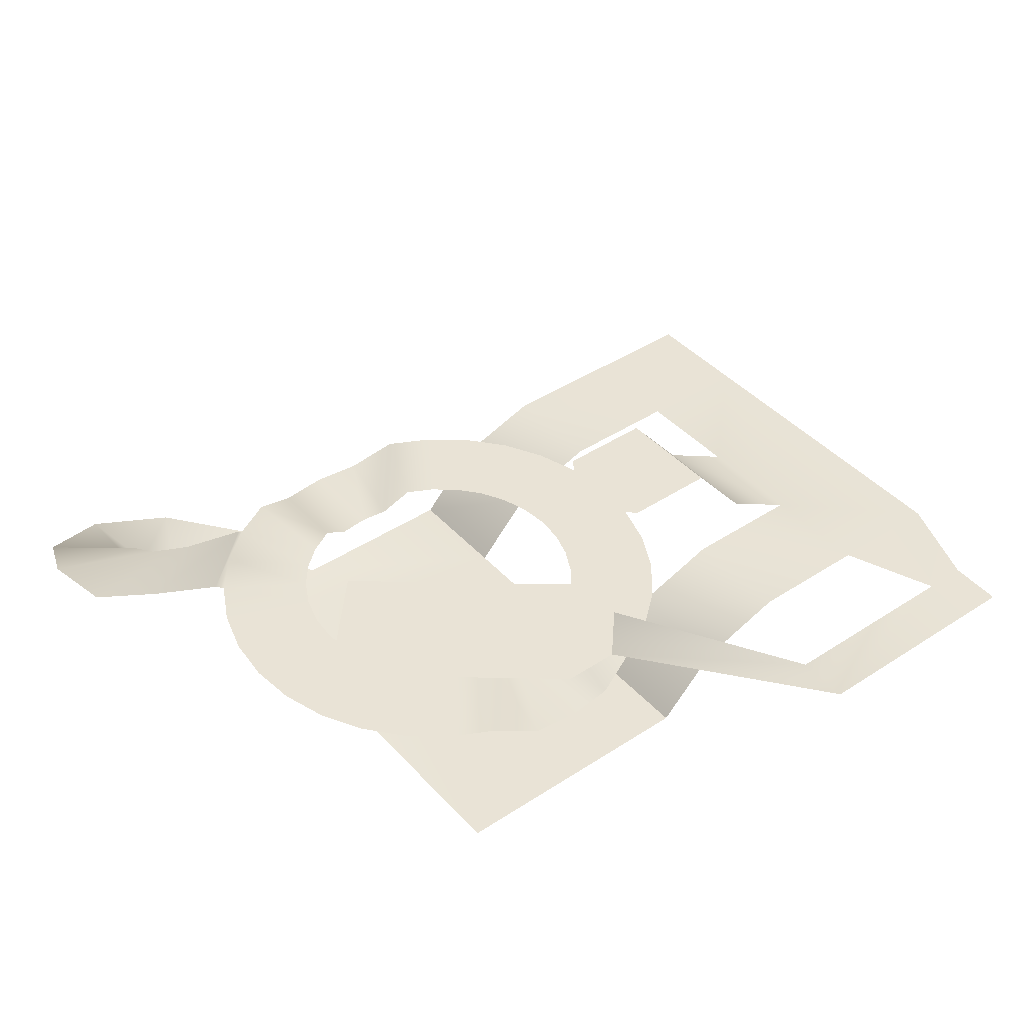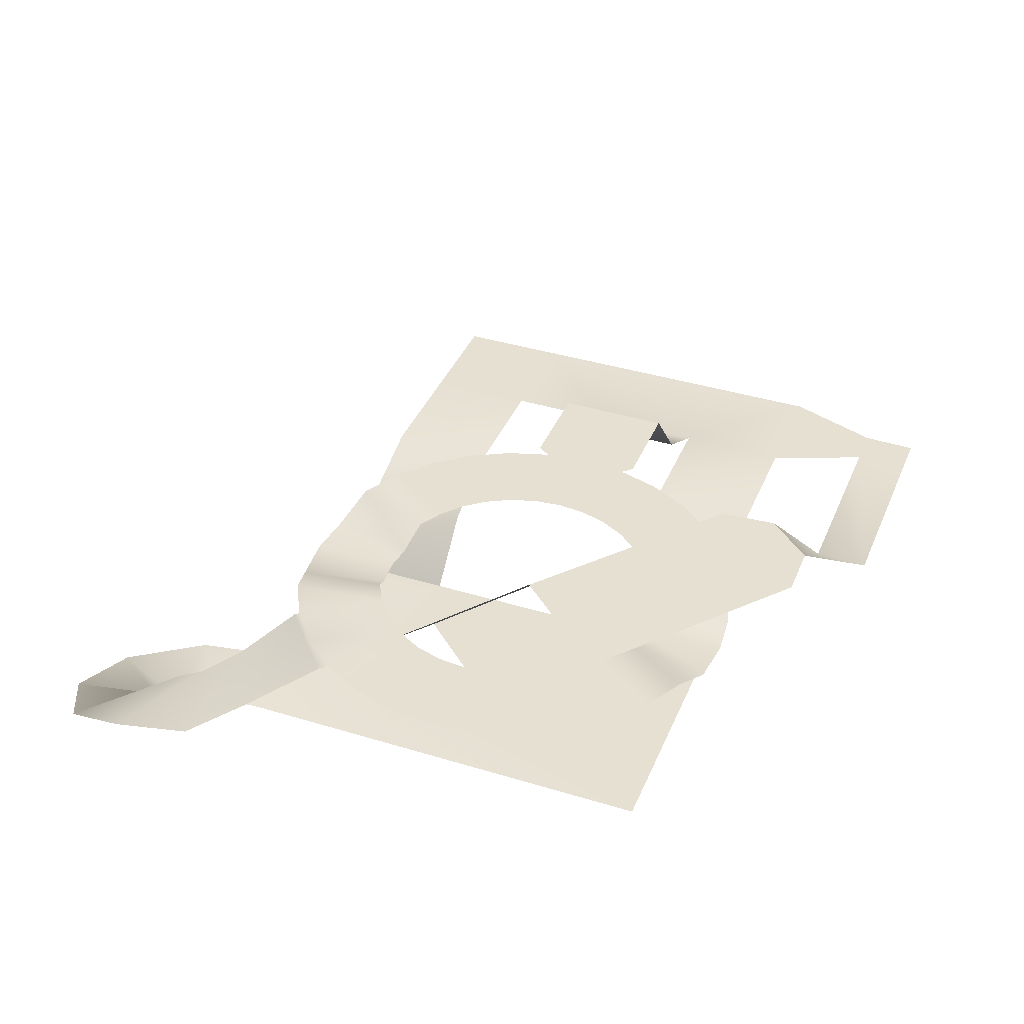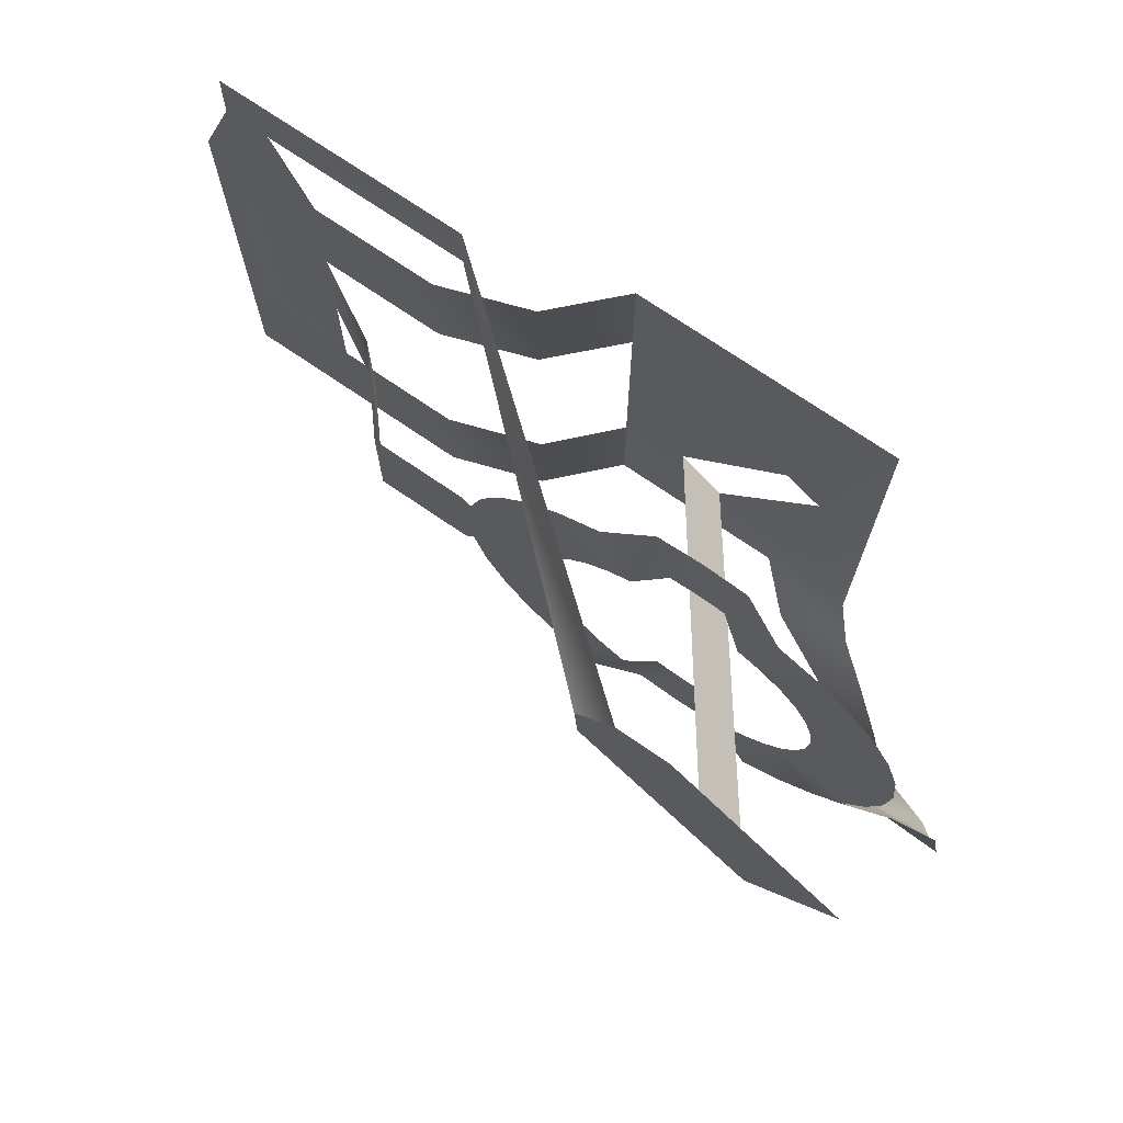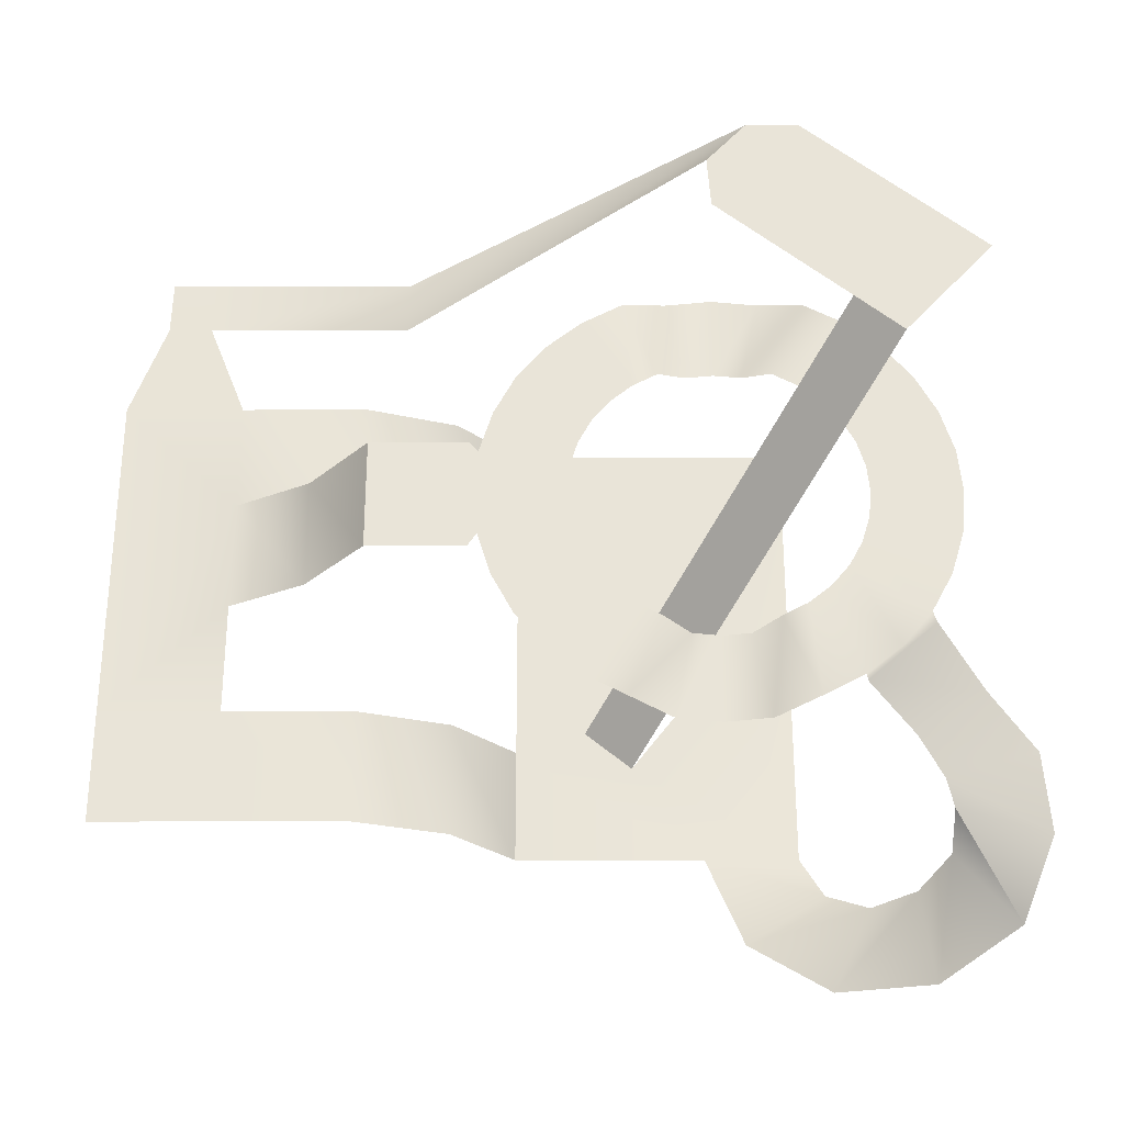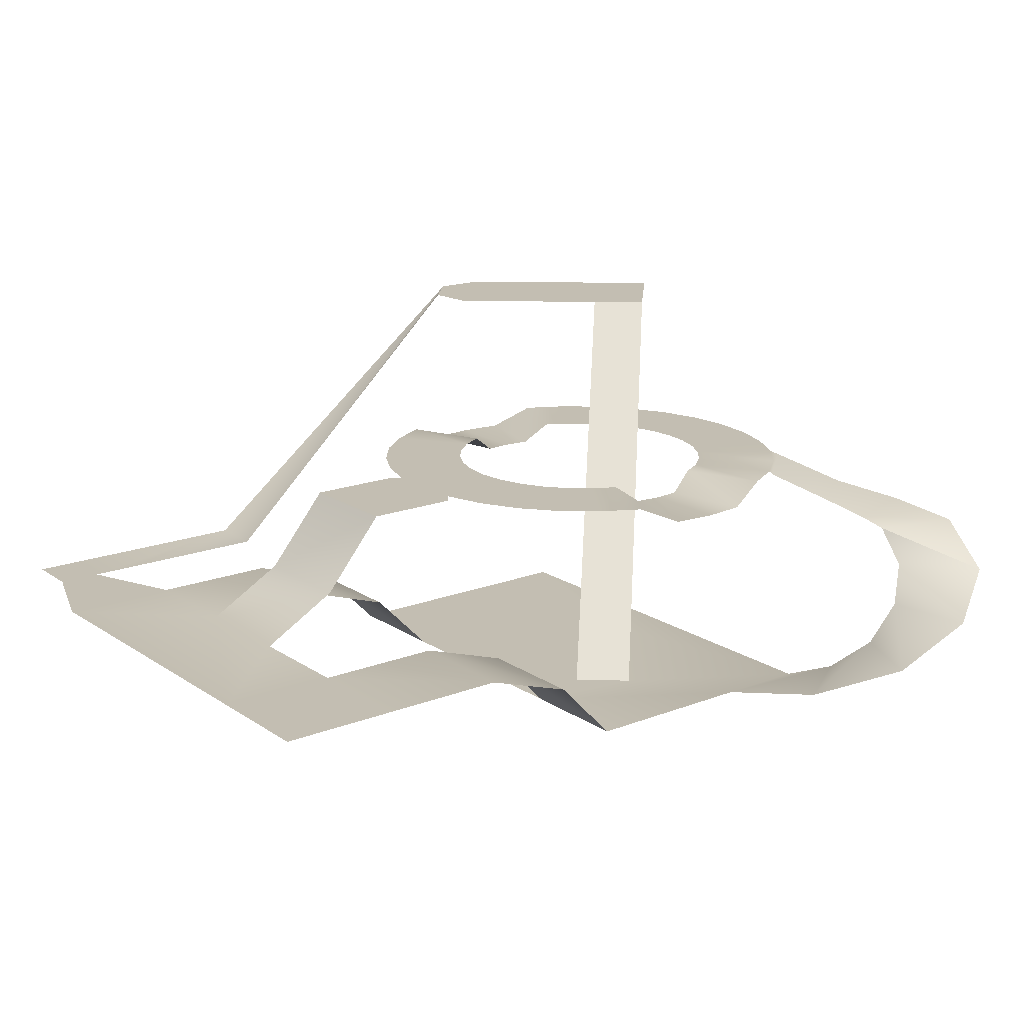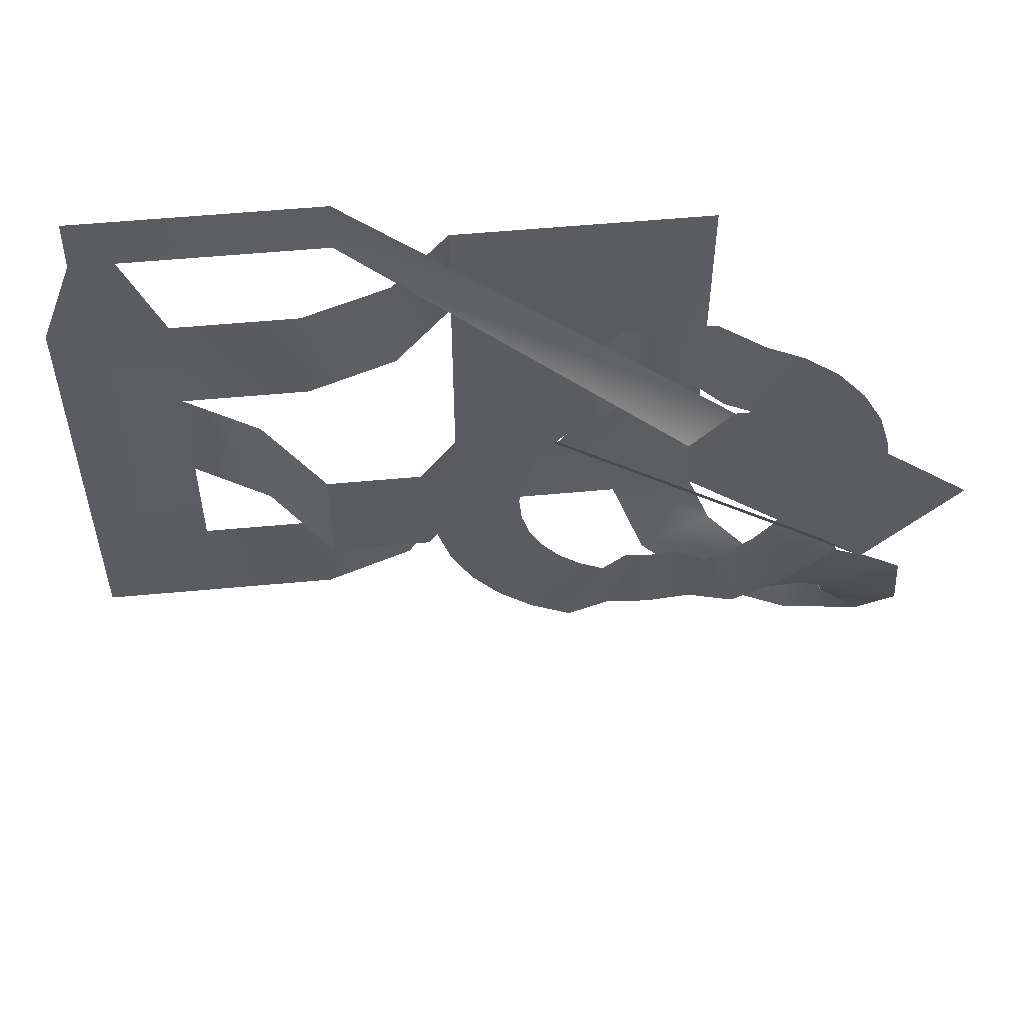
<metadata>
{"format":"obj","ext":"obj","renderer":"f3d","projection":"perspective","resolution":1024,"background":"white","views":[{"elev":42.0,"azim":-38.2,"up":"+Y"},{"elev":38.4,"azim":-68.8,"up":"+Y"},{"elev":72.9,"azim":-145.6,"up":"+Z"},{"elev":-29.4,"azim":-179.8,"up":"+Z"},{"elev":17.3,"azim":142.4,"up":"+Y"},{"elev":54.4,"azim":174.3,"up":"+Z"}]}
</metadata>
<code>
o level_mesh
g surface0
v -1.234 0.1999 -1.49
v -0.3939 0.1999 -2.029
v -5.499e-05 0 -1
v -1 0 -1
v -1.659 0.4999 -1.742
v -1.243 0.4999 -2.651
v -2.102 0.8999 -1.717
v -2.242 0.8999 -2.707
v -2.412 1.3 -1.479
v -3.068 1.3 -2.234
v -2.418 1.699 -1.152
v -3.379 1.699 -1.434
v -2.418 1.699 -1.152
v -2.332 1.8 -0.8716
v -3.291 1.8 -0.59
v -2.045 1.999 -0.4832
v -2.783 1.999 -0.008277
v -1.553 2.303 -0.03416
v -2.295 2.303 0.6195
v 2.678 0.6953 4
v 2 0 4
v 2 0 2.75
v 2.678 0.6953 2.75
v 3.674 1.034 0.2499
v 2.666 0.6977 0.2499
v 2.666 0.6977 -0.9995
v 3.674 1.034 -0.9995
v 6.375 1.034 0.2499
v 5.074 1.034 0.2499
v 5.074 1.034 -0.9995
v 6.375 1.034 -0.9995
v 0.7519 0 0.05913
v -0.3833 0 1.535
v 5.074 1.034 1.5
v 5.074 1.034 2.75
v 6.375 1.034 2.75
v 5.074 1.034 4
v 3.674 1.034 4
v 3.674 1.034 2.75
v 6.375 1.034 4
v 4.223 1.513 1.5
v 4.223 1.513 2.75
v 2.474 2.334 1.5
v 3.537 2.334 1.5
v 3.537 2.334 2.75
v 2.474 2.334 2.75
v 3.537 2.334 1.5
v 3.537 2.334 2.75
v 2 0 0.2499
v 2 0 -1
v 2 0 -1
v 2 0 0.2499
v 1.257 0 0.4755
v 2 0 2.75
v 2 0 4
v 0.03507 0 1.828
v -1 0 4
v 1.33 2.334 1.541
v 2.227 2.334 1.17
v 2.373 2.334 1.648
v 1.421 2.334 1.838
v -1.244 2.334 1.029
v -1.932 2.334 0.3427
v -1.545 2.334 0.02555
v -1.005 2.334 0.8329
v -0.4363 2.119 3.695
v -0.6256 2.119 4.644
v -1.104 2.334 4.5
v -0.7325 2.334 3.605
v 1.451 2.334 2.144
v 2.422 2.334 2.144
v 2.373 2.334 2.643
v 1.421 2.334 2.453
v -0.7325 2.334 0.6869
v -1.104 2.334 -0.21
v -0.6256 2.119 -0.3551
v -0.4363 2.119 0.5971
v -1.005 2.334 3.459
v -1.545 2.334 4.266
v -1.932 2.334 3.949
v -1.244 2.334 3.262
v 1.33 2.334 2.75
v 2.227 2.334 3.121
v 1.992 2.334 3.562
v 1.185 2.334 3.023
v -1.442 2.334 3.023
v -2.248 2.334 3.562
v -2.484 2.334 3.121
v -1.587 2.334 2.75
v 0.1799 2.119 0.5971
v 0.3694 2.119 -0.3551
v 0.8476 2.334 -0.21
v 0.4761 2.334 0.6869
v 0.9882 2.334 3.262
v 1.675 2.334 3.949
v 1.288 2.334 4.266
v 0.7489 2.334 3.459
v -1.677 2.334 2.453
v -2.629 2.334 2.643
v -2.678 2.334 2.144
v -1.707 2.334 2.144
v 0.7489 2.334 0.8329
v 1.288 2.334 0.02556
v 1.675 2.334 0.3427
v 0.9882 2.334 1.029
v 0.4761 2.334 3.605
v 0.8476 2.334 4.5
v 0.3694 2.119 4.644
v 0.1799 2.119 3.695
v -1.677 2.334 1.838
v -2.629 2.334 1.648
v -2.484 2.334 1.17
v -1.587 2.334 1.541
v 1.185 2.334 1.269
v 1.992 2.334 0.729
v -1.442 2.334 1.269
v -2.248 2.334 0.729
v -0.1282 2.119 3.725
v -0.1282 2.119 4.695
v -0.1282 2.119 -0.4041
v -0.1282 2.119 0.5669
v -1.442 4.008 3.437
v -1.946 4.008 3.021
v 0.7519 0 0.05913
v 1.257 0 0.4755
v -2.381 4.008 4.465
v -2.885 4.008 4.047
v -1.946 4.008 3.021
v -1.442 4.008 3.437
v -0.04441 4.008 4.586
v -0.984 4.008 5.613
v -0.008241 4.008 5.152
v -0.4266 4.008 5.609
v 3.262 1.036 5.074
v 3.246 1.036 5.691
v -0.4266 4.008 5.609
v -0.008241 4.008 5.152
v 5.496 1.036 5.074
v 5.48 1.036 5.691
v 5.98 1.036 5.074
v 5.965 1.036 5.691
f 1 3 2
f 4 3 1
f 5 2 6
f 1 2 5
f 7 6 8
f 5 6 7
f 9 8 10
f 7 8 9
f 11 10 12
f 9 10 13
f 14 12 15
f 11 12 14
f 16 15 17
f 14 15 16
f 18 17 19
f 16 17 18
f 20 22 21
f 23 22 20
f 24 26 25
f 27 26 24
f 28 30 29
f 31 30 28
f 29 27 24
f 30 27 29
f 32 4 33
f 3 4 32
f 34 28 29
f 35 28 34
f 36 28 35
f 37 39 38
f 35 39 37
f 40 35 37
f 36 35 40
f 41 35 34
f 42 35 41
f 43 45 44
f 46 45 43
f 47 42 41
f 48 42 47
f 25 50 49
f 26 50 25
f 38 23 20
f 39 23 38
f 3 52 51
f 32 52 3
f 52 32 53
f 54 52 53
f 54 56 55
f 53 56 54
f 57 55 56
f 57 56 33
f 4 57 33
f 58 60 59
f 61 60 58
f 62 64 63
f 65 64 62
f 66 68 67
f 69 68 66
f 70 72 71
f 73 72 70
f 74 76 75
f 77 76 74
f 78 80 79
f 81 80 78
f 82 84 83
f 85 84 82
f 86 88 87
f 89 88 86
f 90 92 91
f 93 92 90
f 94 96 95
f 97 96 94
f 98 100 99
f 101 100 98
f 102 104 103
f 105 104 102
f 106 108 107
f 109 108 106
f 110 112 111
f 113 112 110
f 114 59 115
f 58 59 114
f 116 63 117
f 62 63 116
f 118 67 119
f 66 67 118
f 61 71 60
f 70 71 61
f 65 75 64
f 74 75 65
f 69 79 68
f 78 79 69
f 73 83 72
f 82 83 73
f 77 120 76
f 121 120 77
f 81 87 80
f 86 87 81
f 121 91 120
f 90 91 121
f 85 95 84
f 94 95 85
f 89 99 88
f 98 99 89
f 93 103 92
f 102 103 93
f 97 107 96
f 106 107 97
f 101 111 100
f 110 111 101
f 105 115 104
f 114 115 105
f 109 119 108
f 118 119 109
f 113 117 112
f 116 117 113
f 43 71 46
f 60 71 43
f 46 71 72
f 18 19 63
f 117 63 19
f 63 64 18
f 122 124 123
f 125 124 122
f 126 128 127
f 129 128 126
f 130 126 131
f 129 126 130
f 132 131 133
f 130 131 132
f 134 136 135
f 137 136 134
f 138 135 139
f 134 135 138
f 140 139 141
f 138 139 140
f 138 40 37
f 140 40 138

</code>
